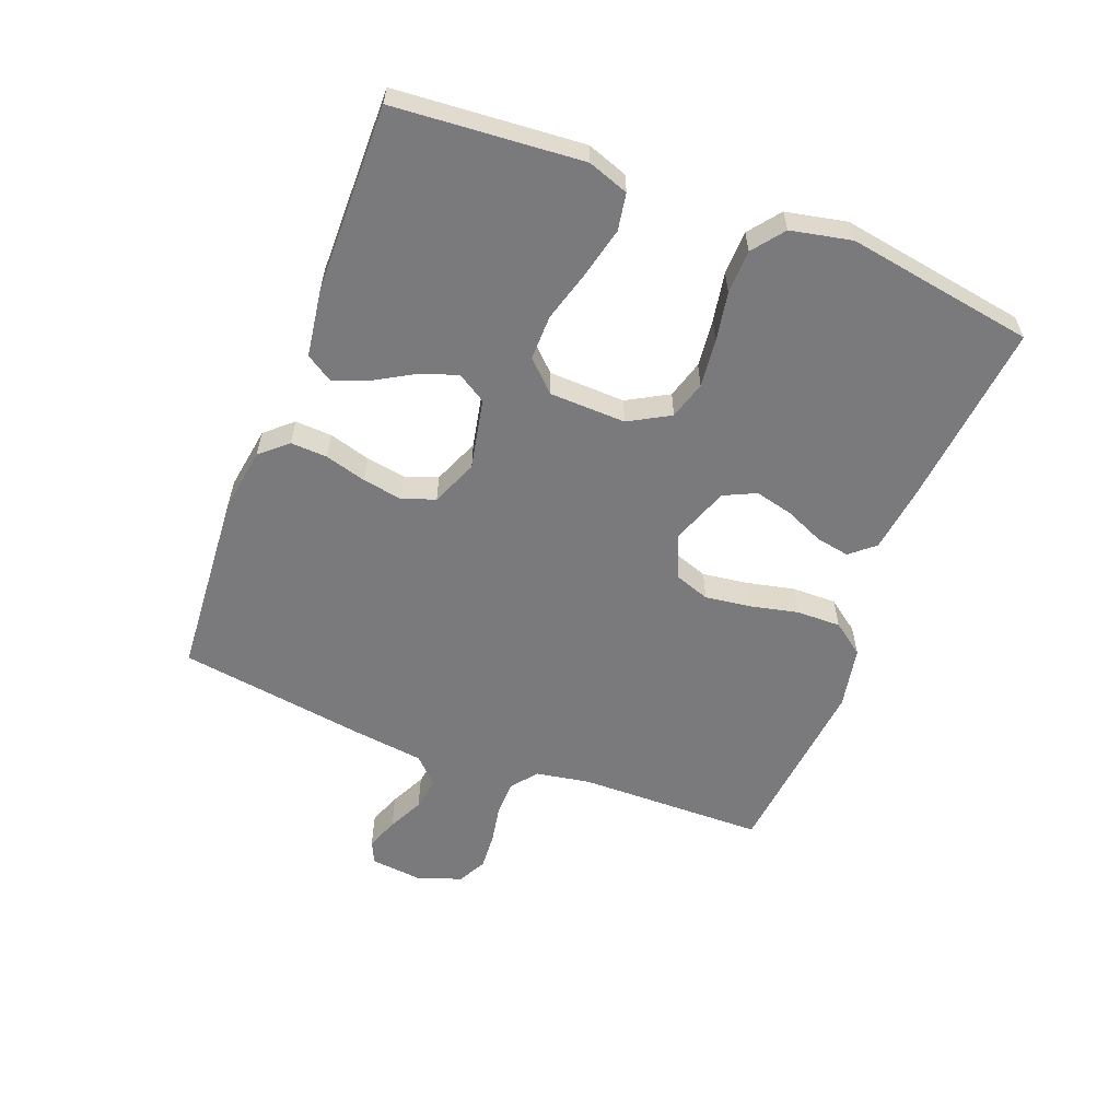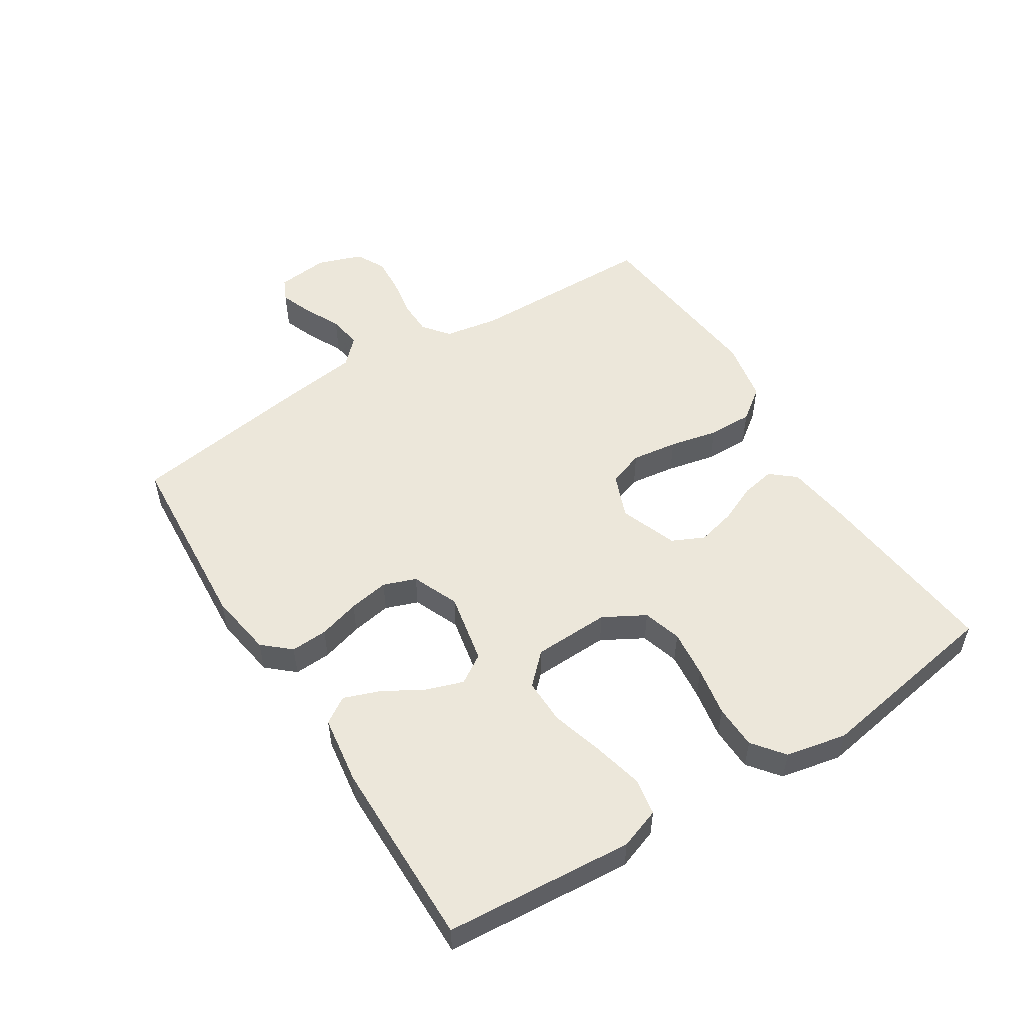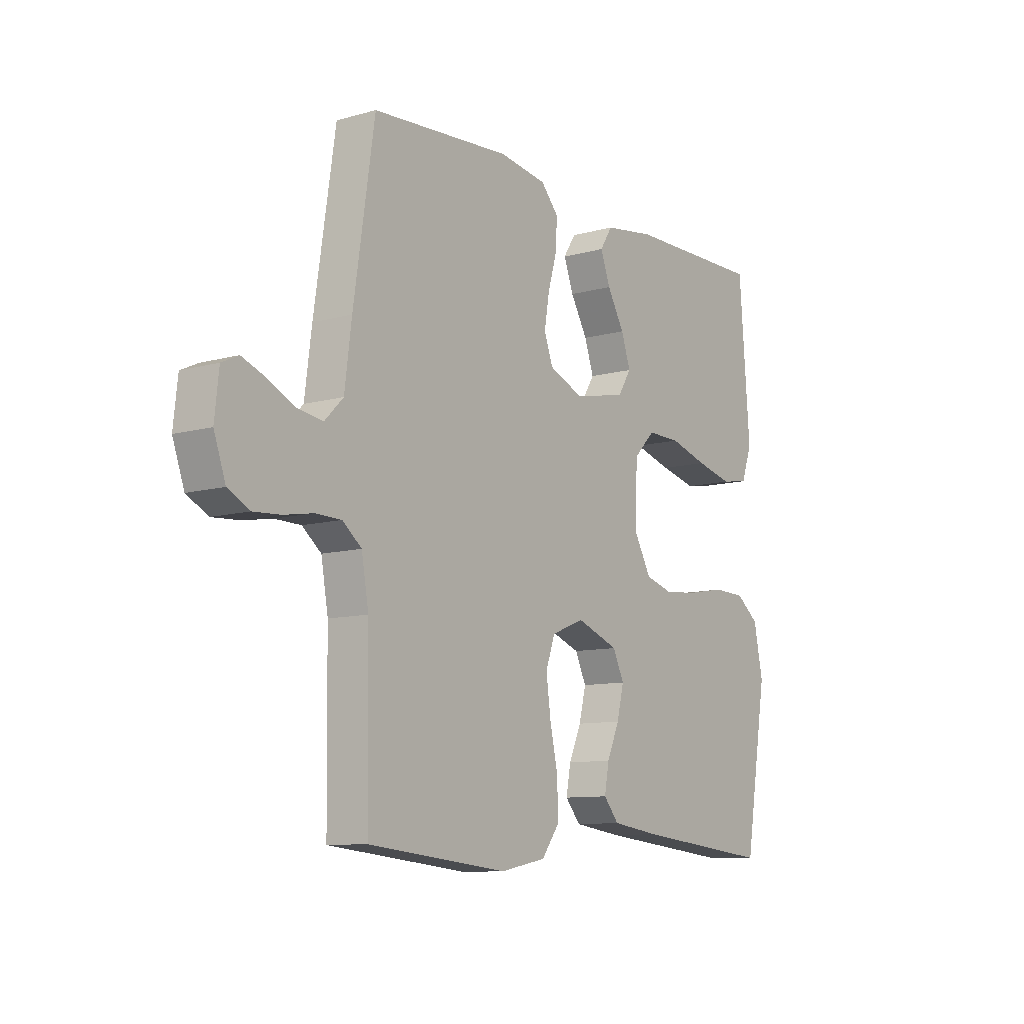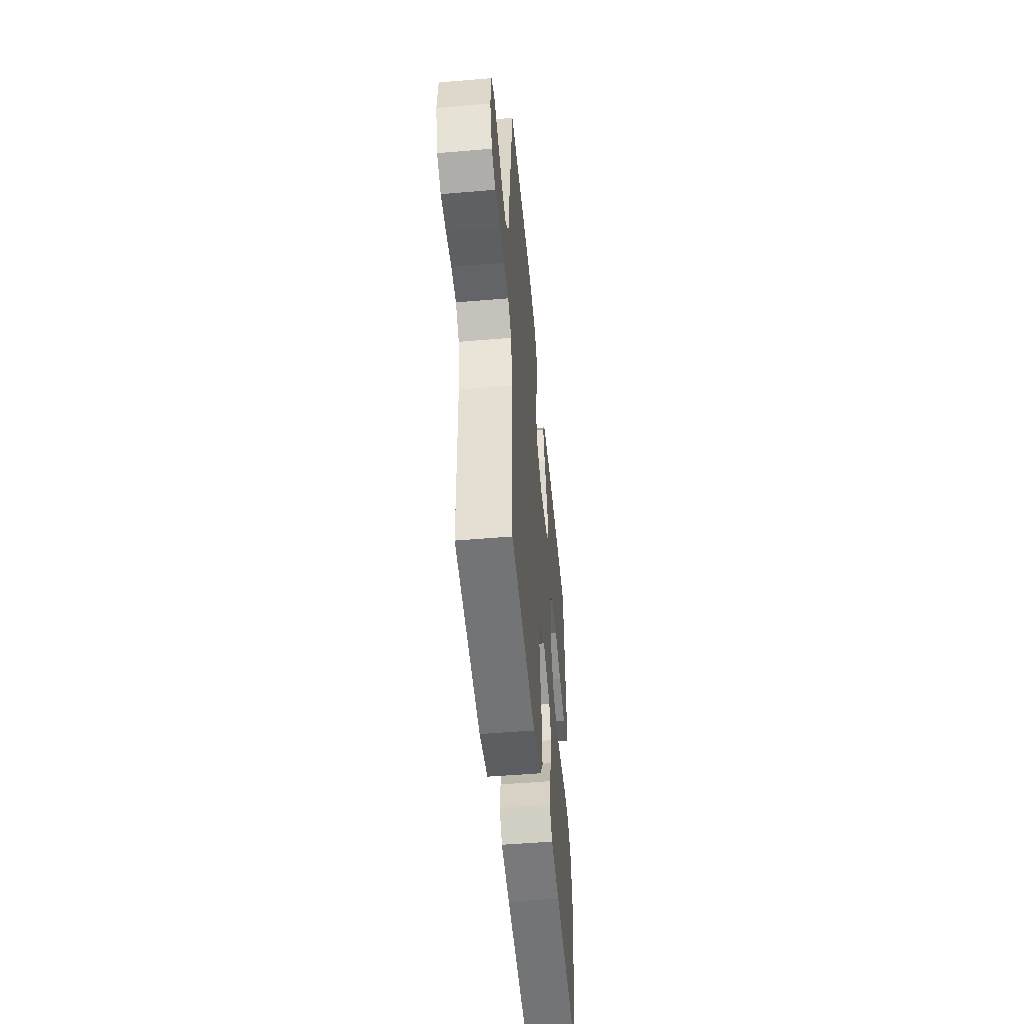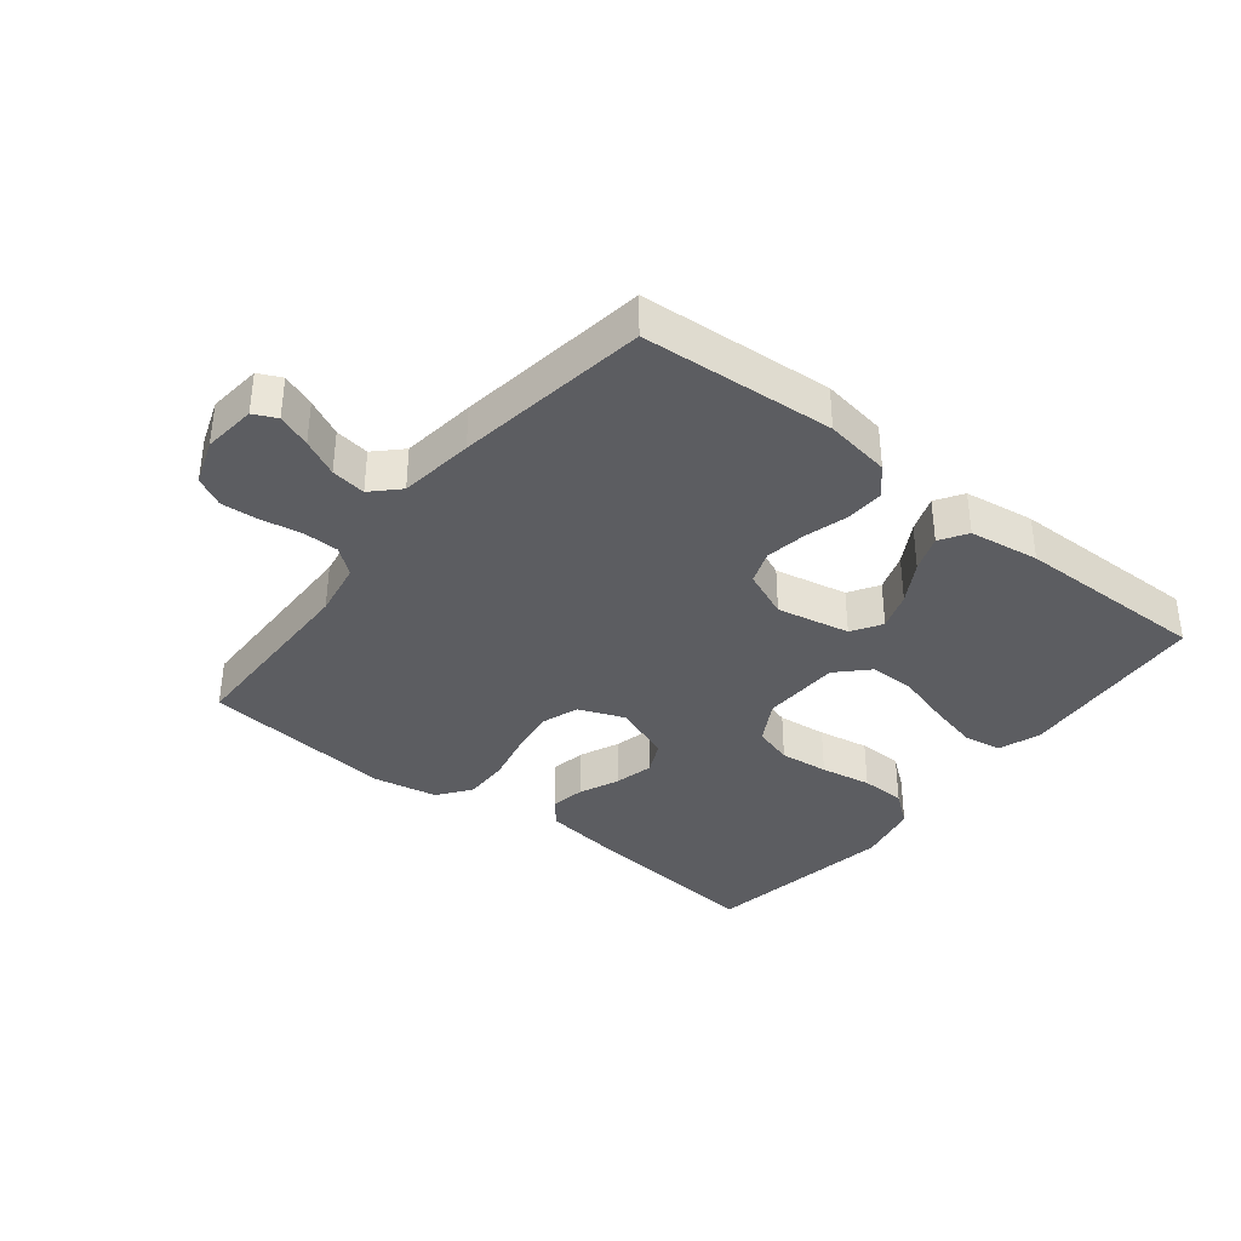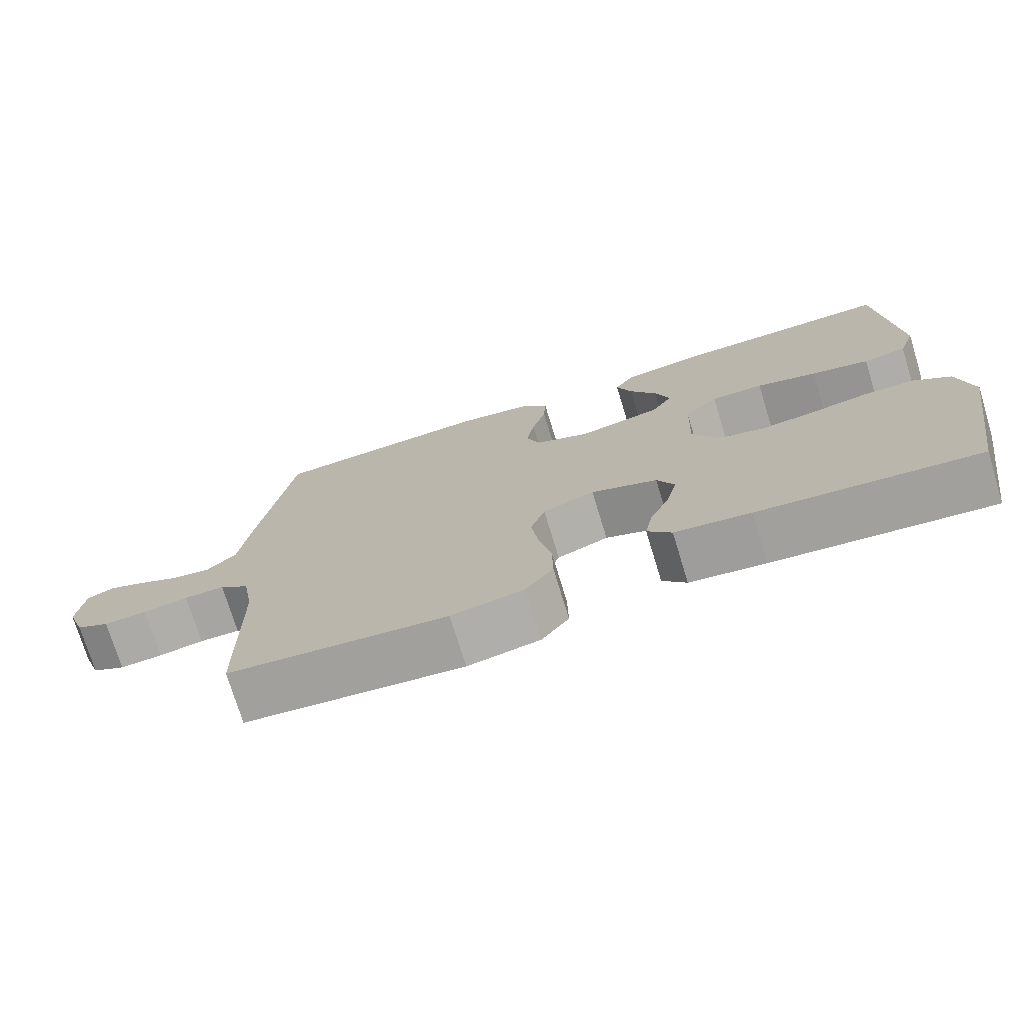
<metadata>
{"format":"obj","ext":"obj","renderer":"f3d","projection":"perspective","resolution":1024,"background":"white","views":[{"elev":-58.2,"azim":69.0,"up":"+Y"},{"elev":53.1,"azim":57.7,"up":"+Y"},{"elev":-10.0,"azim":-54.4,"up":"+Z"},{"elev":-50.3,"azim":-84.7,"up":"+Z"},{"elev":-36.7,"azim":-38.4,"up":"+Y"},{"elev":-74.3,"azim":17.0,"up":"+Z"}]}
</metadata>
<code>
v 0.5 0.07 0.5
v 0.523 0.07 0.2
v 0.5 0.07 0.135
v 0.441 0.07 0.125
v 0.362 0.07 0.144
v 0.279 0.07 0.168
v 0.207 0.07 0.169
v 0.161 0.07 0.122
v 0.157 0.07 0
v 0.194 0.07 -0.066
v 0.255 0.07 -0.084
v 0.331 0.07 -0.076
v 0.41 0.07 -0.062
v 0.48 0.07 -0.064
v 0.53 0.07 -0.103
v 0.55 0.07 -0.2
v 0.5 0.07 -0.5
v 0.2 0.07 -0.469
v 0.096 0.07 -0.455
v 0.063 0.07 -0.416
v 0.073 0.07 -0.362
v 0.1 0.07 -0.301
v 0.115 0.07 -0.24
v 0.091 0.07 -0.189
v 0 0.07 -0.155
v -0.071 0.07 -0.183
v -0.091 0.07 -0.24
v -0.081 0.07 -0.313
v -0.064 0.07 -0.39
v -0.063 0.07 -0.461
v -0.101 0.07 -0.512
v -0.2 0.07 -0.531
v -0.5 0.07 -0.5
v -0.504 0.07 -0.2
v -0.519 0.07 -0.114
v -0.56 0.07 -0.081
v -0.616 0.07 -0.08
v -0.678 0.07 -0.091
v -0.737 0.07 -0.095
v -0.783 0.07 -0.071
v -0.808 0.07 0
v -0.799 0.07 0.083
v -0.763 0.07 0.1
v -0.711 0.07 0.08
v -0.654 0.07 0.052
v -0.6 0.07 0.044
v -0.56 0.07 0.084
v -0.545 0.07 0.2
v -0.5 0.07 0.5
v -0.2 0.07 0.521
v -0.098 0.07 0.505
v -0.06 0.07 0.462
v -0.063 0.07 0.403
v -0.082 0.07 0.337
v -0.093 0.07 0.273
v -0.074 0.07 0.221
v 0 0.07 0.19
v 0.113 0.07 0.213
v 0.142 0.07 0.259
v 0.122 0.07 0.318
v 0.085 0.07 0.382
v 0.064 0.07 0.439
v 0.091 0.07 0.481
v 0.2 0.07 0.497
v 0.5 0 0.5
v 0.523 0 0.2
v 0.5 0 0.135
v 0.441 0 0.125
v 0.362 0 0.144
v 0.279 0 0.168
v 0.207 0 0.169
v 0.161 0 0.122
v 0.157 0 0
v 0.194 0 -0.066
v 0.255 0 -0.084
v 0.331 0 -0.076
v 0.41 0 -0.062
v 0.48 0 -0.064
v 0.53 0 -0.103
v 0.55 0 -0.2
v 0.5 0 -0.5
v 0.2 0 -0.469
v 0.096 0 -0.455
v 0.063 0 -0.416
v 0.073 0 -0.362
v 0.1 0 -0.301
v 0.115 0 -0.24
v 0.091 0 -0.189
v 0 0 -0.155
v -0.071 0 -0.183
v -0.091 0 -0.24
v -0.081 0 -0.313
v -0.064 0 -0.39
v -0.063 0 -0.461
v -0.101 0 -0.512
v -0.2 0 -0.531
v -0.5 0 -0.5
v -0.504 0 -0.2
v -0.519 0 -0.114
v -0.56 0 -0.081
v -0.616 0 -0.08
v -0.678 0 -0.091
v -0.737 0 -0.095
v -0.783 0 -0.071
v -0.808 0 0
v -0.799 0 0.083
v -0.763 0 0.1
v -0.711 0 0.08
v -0.654 0 0.052
v -0.6 0 0.044
v -0.56 0 0.084
v -0.545 0 0.2
v -0.5 0 0.5
v -0.2 0 0.521
v -0.098 0 0.505
v -0.06 0 0.462
v -0.063 0 0.403
v -0.082 0 0.337
v -0.093 0 0.273
v -0.074 0 0.221
v 0 0 0.19
v 0.113 0 0.213
v 0.142 0 0.259
v 0.122 0 0.318
v 0.085 0 0.382
v 0.064 0 0.439
v 0.091 0 0.481
v 0.2 0 0.497
f 4 5 6
f 3 4 6
f 2 3 6
f 1 2 6
f 64 1 6
f 63 64 6
f 62 63 6
f 61 62 6
f 60 61 6
f 59 60 6 7
f 58 59 7 8
f 57 58 8 9
f 56 57 9 10
f 52 53 54
f 51 52 54
f 50 51 54
f 49 50 54
f 48 49 54
f 47 48 54
f 46 47 54 55
f 43 44 45
f 42 43 45
f 41 42 45
f 40 41 45
f 39 40 45
f 38 39 45
f 37 38 45
f 36 37 45 46
f 46 55 56
f 36 46 56
f 35 36 56
f 32 33 34
f 31 32 34
f 30 31 34
f 29 30 34
f 28 29 34
f 27 28 34 35
f 20 21 22
f 19 20 22
f 18 19 22
f 17 18 22
f 16 17 22
f 15 16 22
f 14 15 22
f 13 14 22
f 12 13 22
f 11 12 22 23
f 10 11 23 24
f 26 27 35 56
f 25 26 56 10
f 10 24 25
f 70 69 68
f 70 68 67
f 70 67 66
f 70 66 65
f 70 65 128
f 70 128 127
f 70 127 126
f 70 126 125
f 70 125 124
f 71 70 124 123
f 72 71 123 122
f 73 72 122 121
f 74 73 121 120
f 118 117 116
f 118 116 115
f 118 115 114
f 118 114 113
f 118 113 112
f 118 112 111
f 119 118 111 110
f 109 108 107
f 109 107 106
f 109 106 105
f 109 105 104
f 109 104 103
f 109 103 102
f 109 102 101
f 110 109 101 100
f 120 119 110
f 120 110 100
f 120 100 99
f 98 97 96
f 98 96 95
f 98 95 94
f 98 94 93
f 98 93 92
f 99 98 92 91
f 86 85 84
f 86 84 83
f 86 83 82
f 86 82 81
f 86 81 80
f 86 80 79
f 86 79 78
f 86 78 77
f 86 77 76
f 87 86 76 75
f 88 87 75 74
f 120 99 91 90
f 74 120 90 89
f 89 88 74
f 1 65 66 2
f 2 66 67 3
f 3 67 68 4
f 4 68 69 5
f 5 69 70 6
f 6 70 71 7
f 7 71 72 8
f 8 72 73 9
f 9 73 74 10
f 10 74 75 11
f 11 75 76 12
f 12 76 77 13
f 13 77 78 14
f 14 78 79 15
f 15 79 80 16
f 16 80 81 17
f 17 81 82 18
f 18 82 83 19
f 19 83 84 20
f 20 84 85 21
f 21 85 86 22
f 22 86 87 23
f 23 87 88 24
f 24 88 89 25
f 25 89 90 26
f 26 90 91 27
f 27 91 92 28
f 28 92 93 29
f 29 93 94 30
f 30 94 95 31
f 31 95 96 32
f 32 96 97 33
f 33 97 98 34
f 34 98 99 35
f 35 99 100 36
f 36 100 101 37
f 37 101 102 38
f 38 102 103 39
f 39 103 104 40
f 40 104 105 41
f 41 105 106 42
f 42 106 107 43
f 43 107 108 44
f 44 108 109 45
f 45 109 110 46
f 46 110 111 47
f 47 111 112 48
f 48 112 113 49
f 49 113 114 50
f 50 114 115 51
f 51 115 116 52
f 52 116 117 53
f 53 117 118 54
f 54 118 119 55
f 55 119 120 56
f 56 120 121 57
f 57 121 122 58
f 58 122 123 59
f 59 123 124 60
f 60 124 125 61
f 61 125 126 62
f 62 126 127 63
f 63 127 128 64
f 64 128 65 1

</code>
